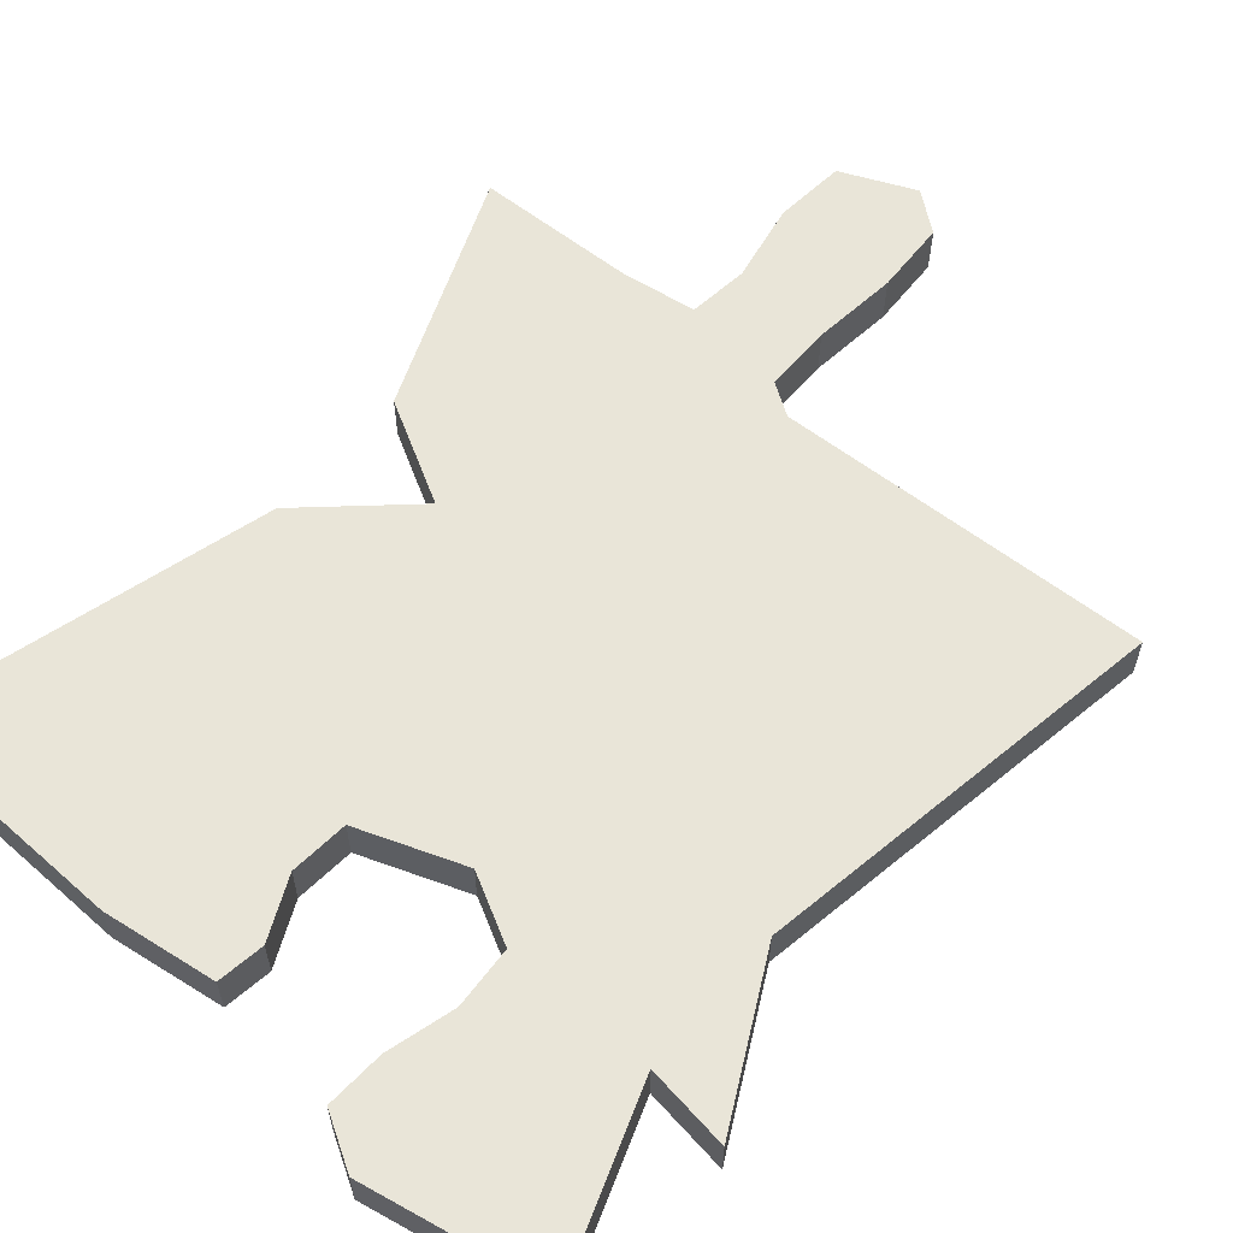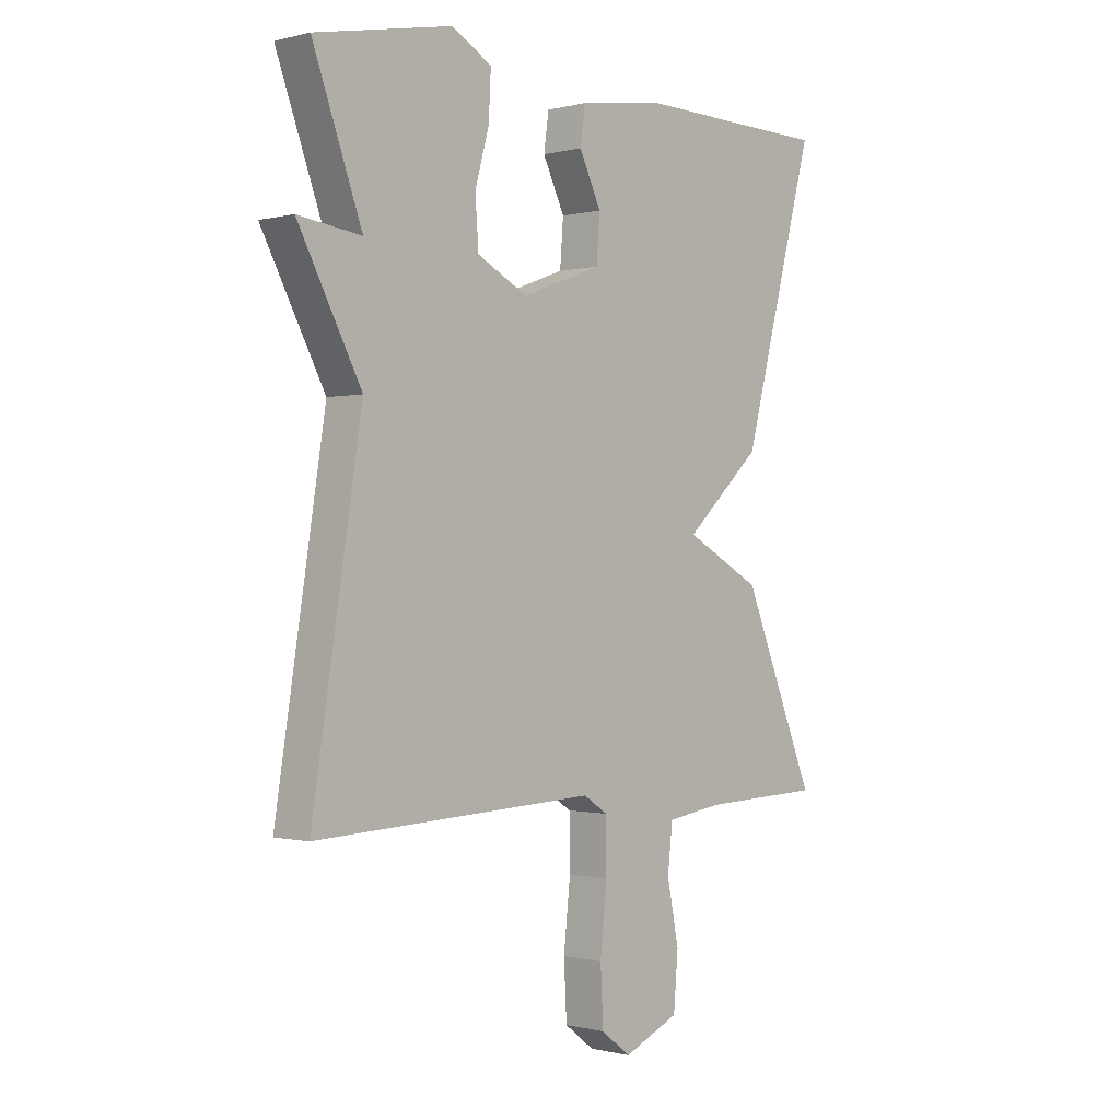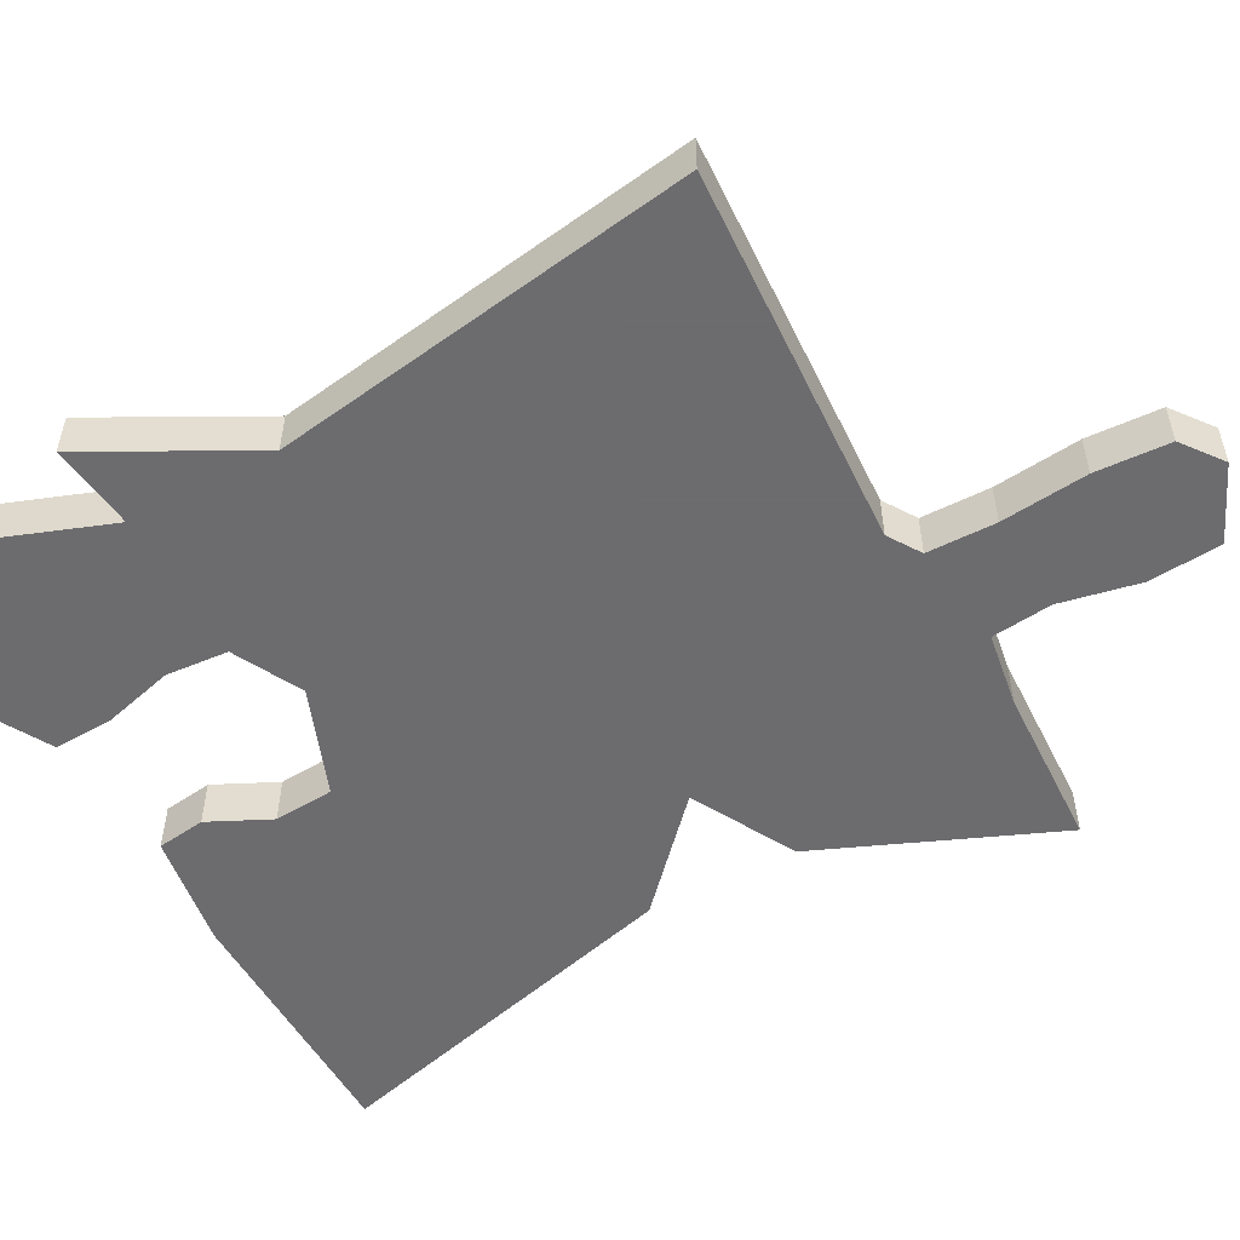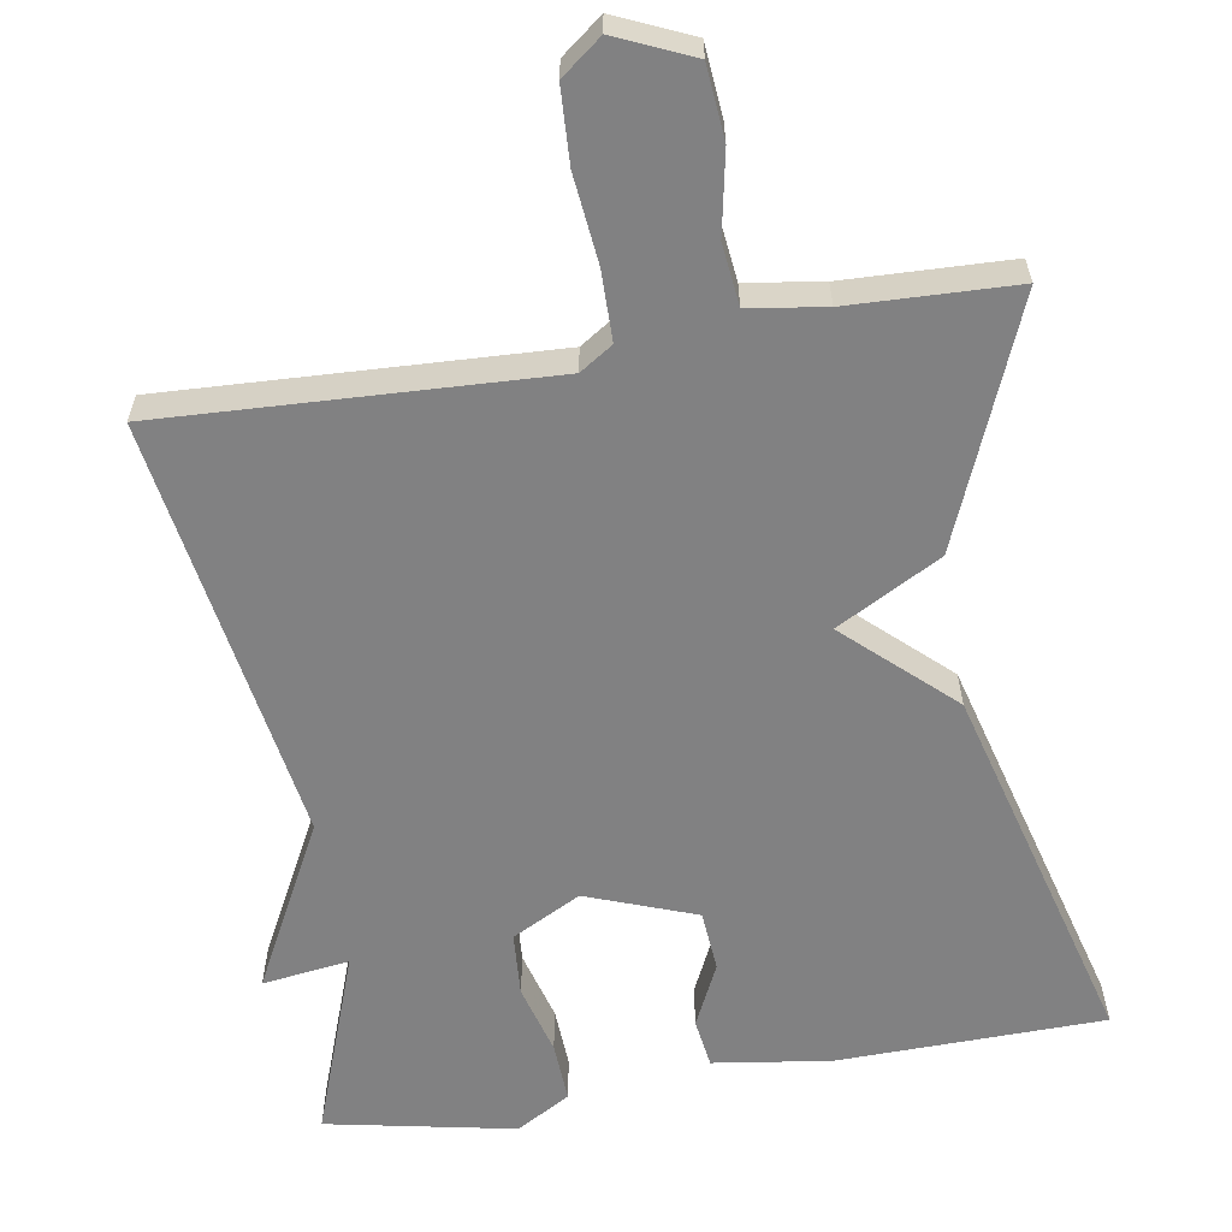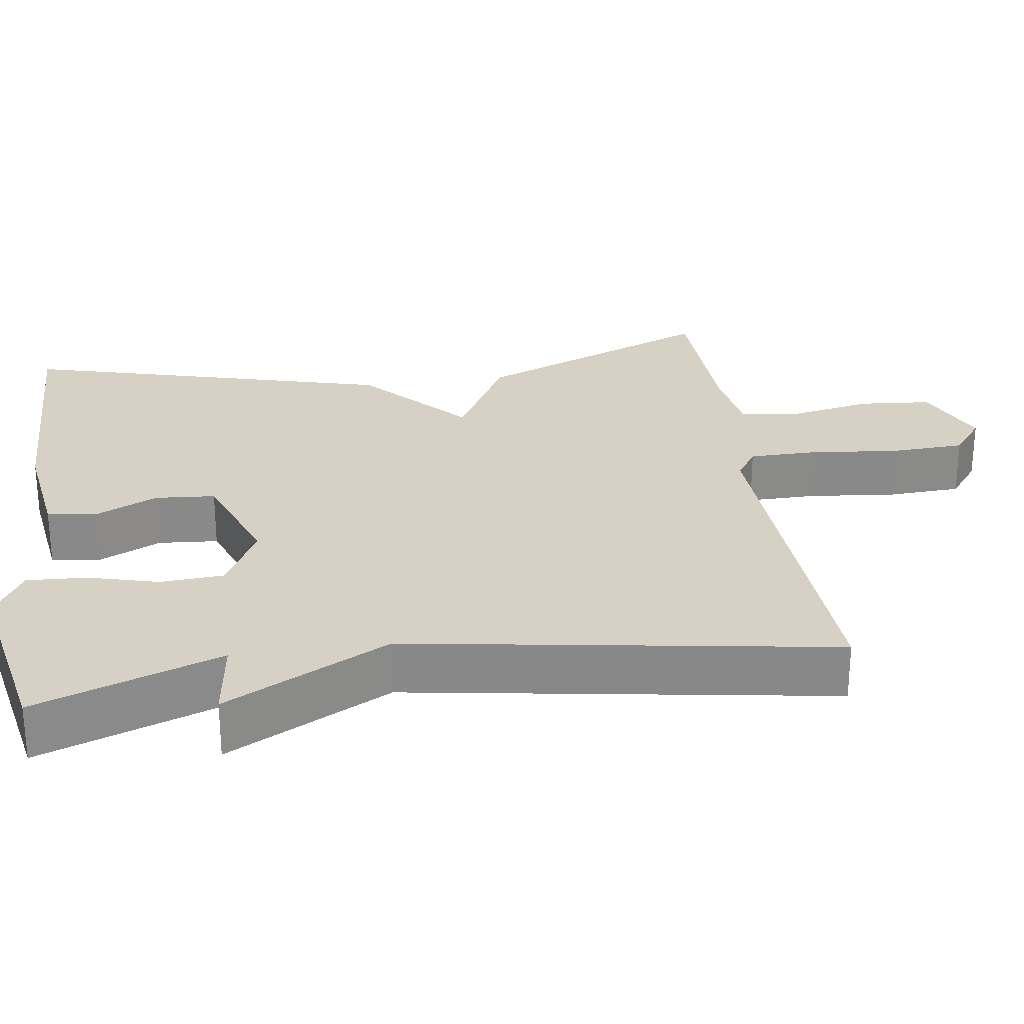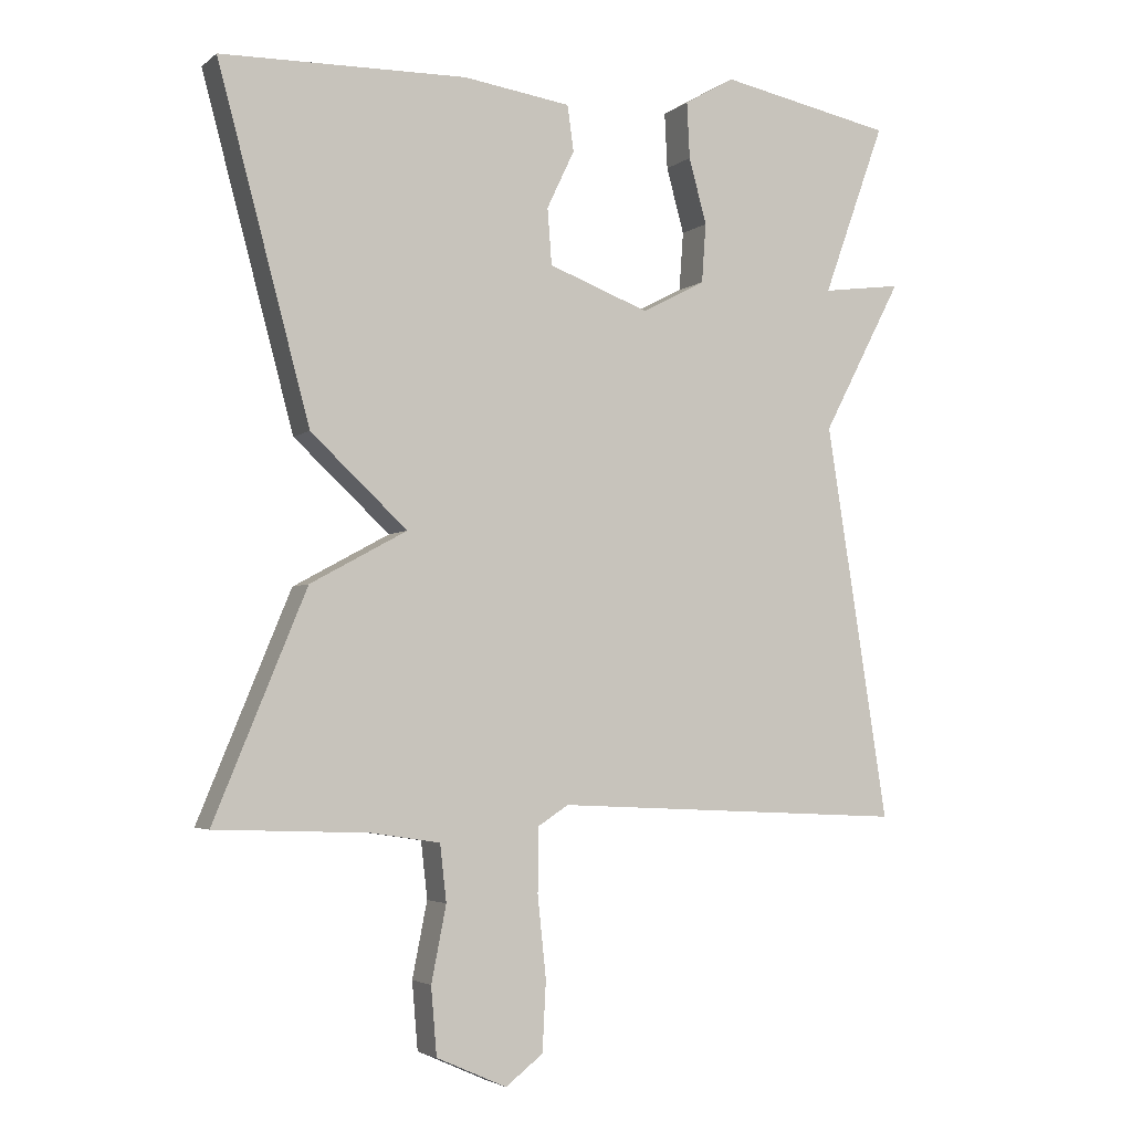
<metadata>
{"format":"obj","ext":"obj","renderer":"f3d","projection":"perspective","resolution":1024,"background":"white","views":[{"elev":59.7,"azim":40.9,"up":"+Y"},{"elev":-0.5,"azim":133.3,"up":"+Z"},{"elev":-53.8,"azim":118.2,"up":"+Y"},{"elev":-60.5,"azim":-170.5,"up":"+Y"},{"elev":27.0,"azim":81.9,"up":"+Y"},{"elev":-3.6,"azim":-24.4,"up":"+Z"}]}
</metadata>
<code>
v -0.5 0.07 -0.5
v -0.37 0.07 -0.185
v -0.234 0.07 -0.111
v -0.37 0.07 0.015
v -0.5 0.07 0.5
v -0.153 0.07 0.507
v -0.001 0.07 0.485
v 0.008 0.07 0.421
v -0.031 0.07 0.339
v -0.025 0.07 0.26
v 0.117 0.07 0.207
v 0.207 0.07 0.254
v 0.213 0.07 0.337
v 0.188 0.07 0.429
v 0.184 0.07 0.508
v 0.255 0.07 0.549
v 0.5 0.07 0.5
v 0.412 0.07 0.257
v 0.525 0.07 0.272
v 0.412 0.07 0.057
v 0.5 0.07 -0.5
v -0.001 0.07 -0.476
v -0.044 0.07 -0.504
v -0.045 0.07 -0.595
v -0.033 0.07 -0.709
v -0.038 0.07 -0.807
v -0.091 0.07 -0.848
v -0.19 0.07 -0.804
v -0.198 0.07 -0.709
v -0.177 0.07 -0.603
v -0.186 0.07 -0.523
v -0.285 0.07 -0.508
v -0.5 0 -0.5
v -0.37 0 -0.185
v -0.234 0 -0.111
v -0.37 0 0.015
v -0.5 0 0.5
v -0.153 0 0.507
v -0.001 0 0.485
v 0.008 0 0.421
v -0.031 0 0.339
v -0.025 0 0.26
v 0.117 0 0.207
v 0.207 0 0.254
v 0.213 0 0.337
v 0.188 0 0.429
v 0.184 0 0.508
v 0.255 0 0.549
v 0.5 0 0.5
v 0.412 0 0.257
v 0.525 0 0.272
v 0.412 0 0.057
v 0.5 0 -0.5
v -0.001 0 -0.476
v -0.044 0 -0.504
v -0.045 0 -0.595
v -0.033 0 -0.709
v -0.038 0 -0.807
v -0.091 0 -0.848
v -0.19 0 -0.804
v -0.198 0 -0.709
v -0.177 0 -0.603
v -0.186 0 -0.523
v -0.285 0 -0.508
f 28 29 30
f 27 28 30
f 26 27 30
f 25 26 30
f 24 25 30
f 23 24 30 31
f 22 23 31 32
f 20 21 22
f 22 32 1
f 20 22 1
f 19 20 1
f 18 19 1
f 16 17 18
f 15 16 18
f 14 15 18
f 13 14 18
f 7 8 9
f 6 7 9
f 5 6 9
f 4 5 9
f 3 4 9 10
f 1 2 3
f 18 1 3
f 12 13 18
f 11 12 18 3
f 3 10 11
f 62 61 60
f 62 60 59
f 62 59 58
f 62 58 57
f 62 57 56
f 63 62 56 55
f 64 63 55 54
f 54 53 52
f 33 64 54
f 33 54 52
f 33 52 51
f 33 51 50
f 50 49 48
f 50 48 47
f 50 47 46
f 50 46 45
f 41 40 39
f 41 39 38
f 41 38 37
f 41 37 36
f 42 41 36 35
f 35 34 33
f 35 33 50
f 50 45 44
f 35 50 44 43
f 43 42 35
f 1 33 34 2
f 2 34 35 3
f 3 35 36 4
f 4 36 37 5
f 5 37 38 6
f 6 38 39 7
f 7 39 40 8
f 8 40 41 9
f 9 41 42 10
f 10 42 43 11
f 11 43 44 12
f 12 44 45 13
f 13 45 46 14
f 14 46 47 15
f 15 47 48 16
f 16 48 49 17
f 17 49 50 18
f 18 50 51 19
f 19 51 52 20
f 20 52 53 21
f 21 53 54 22
f 22 54 55 23
f 23 55 56 24
f 24 56 57 25
f 25 57 58 26
f 26 58 59 27
f 27 59 60 28
f 28 60 61 29
f 29 61 62 30
f 30 62 63 31
f 31 63 64 32
f 32 64 33 1

</code>
